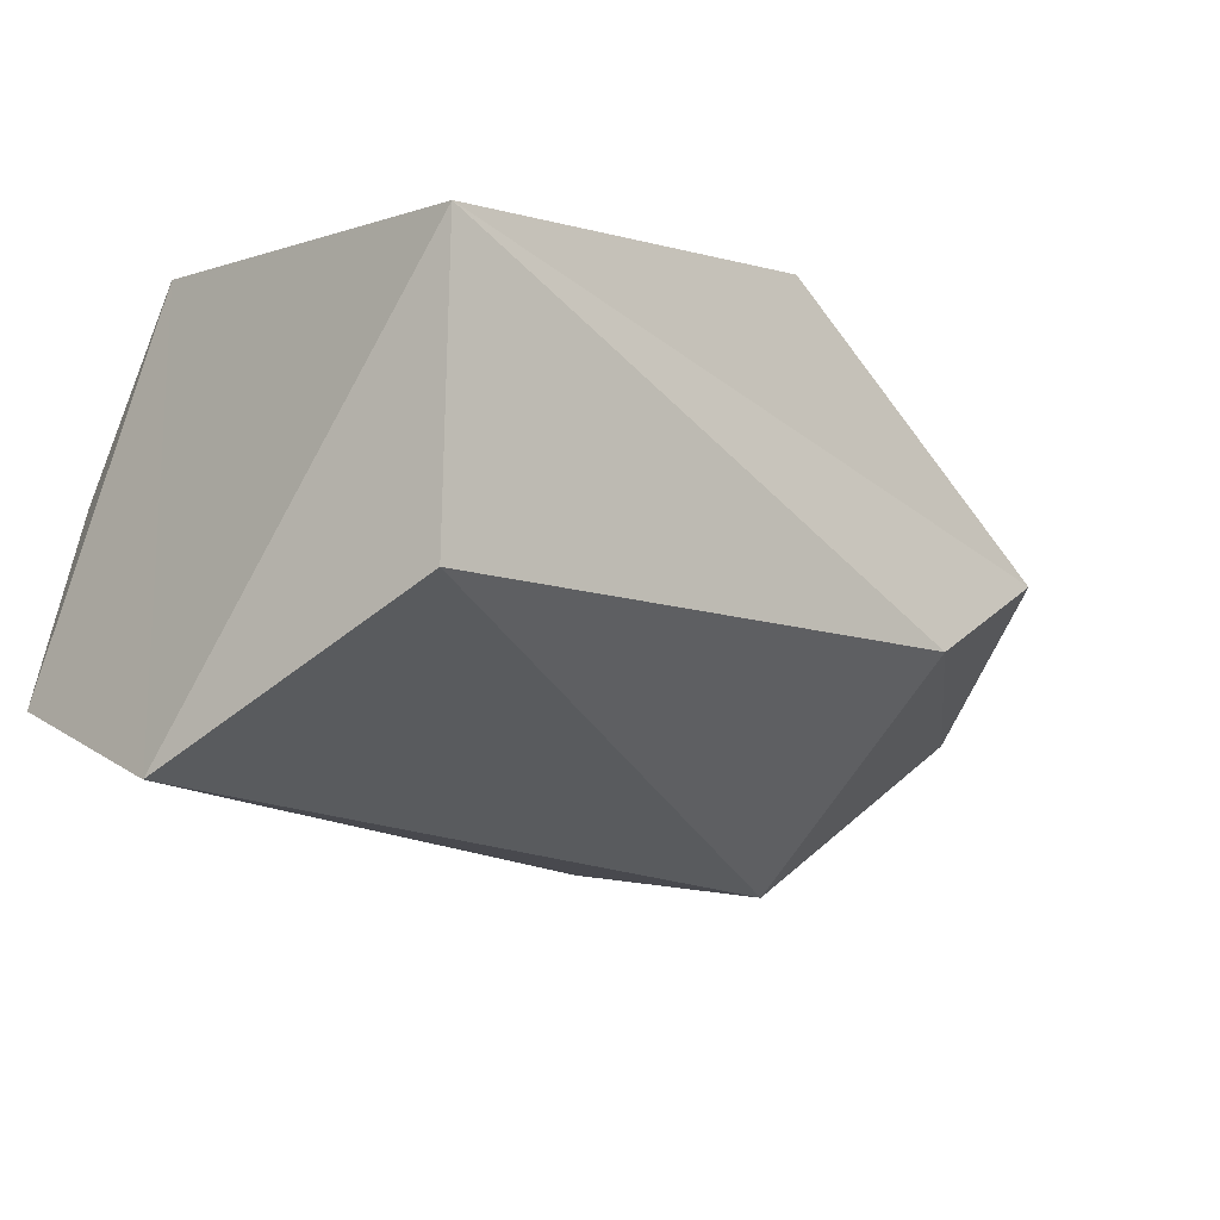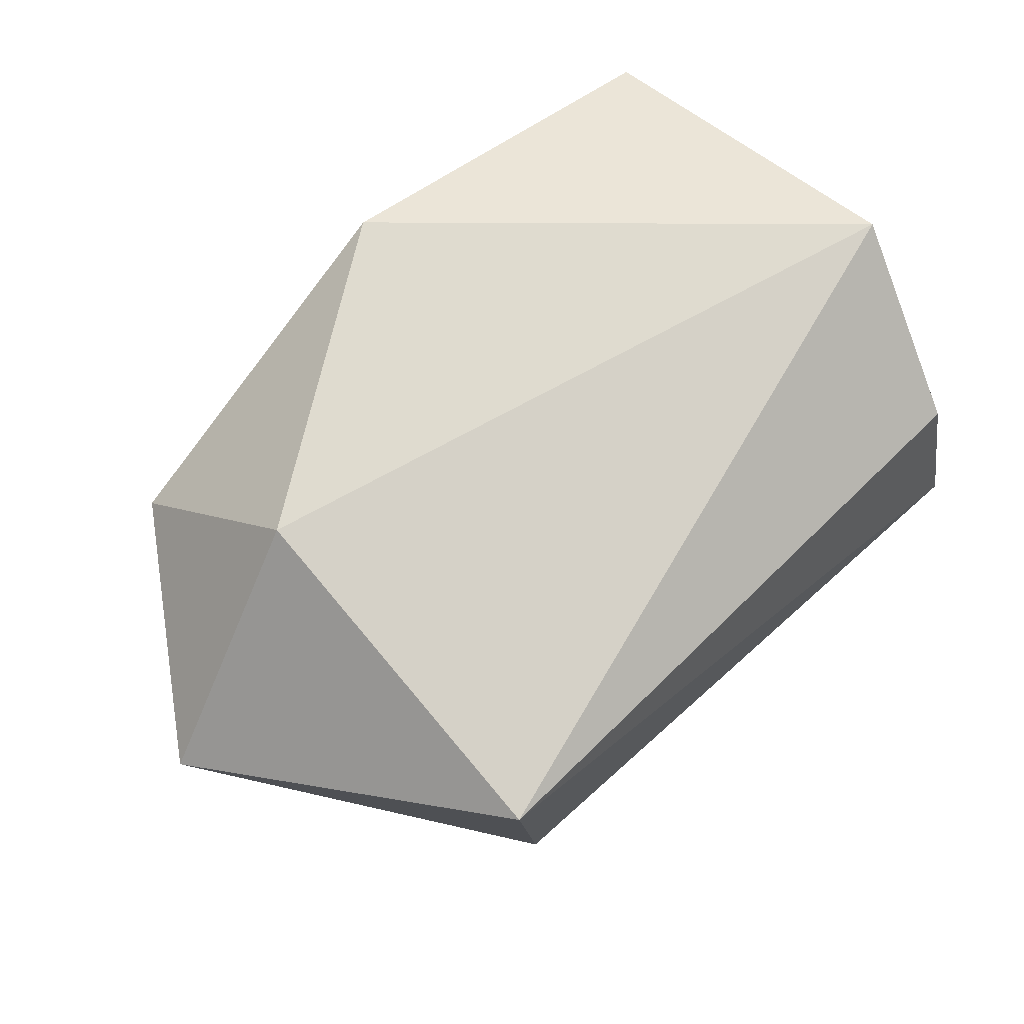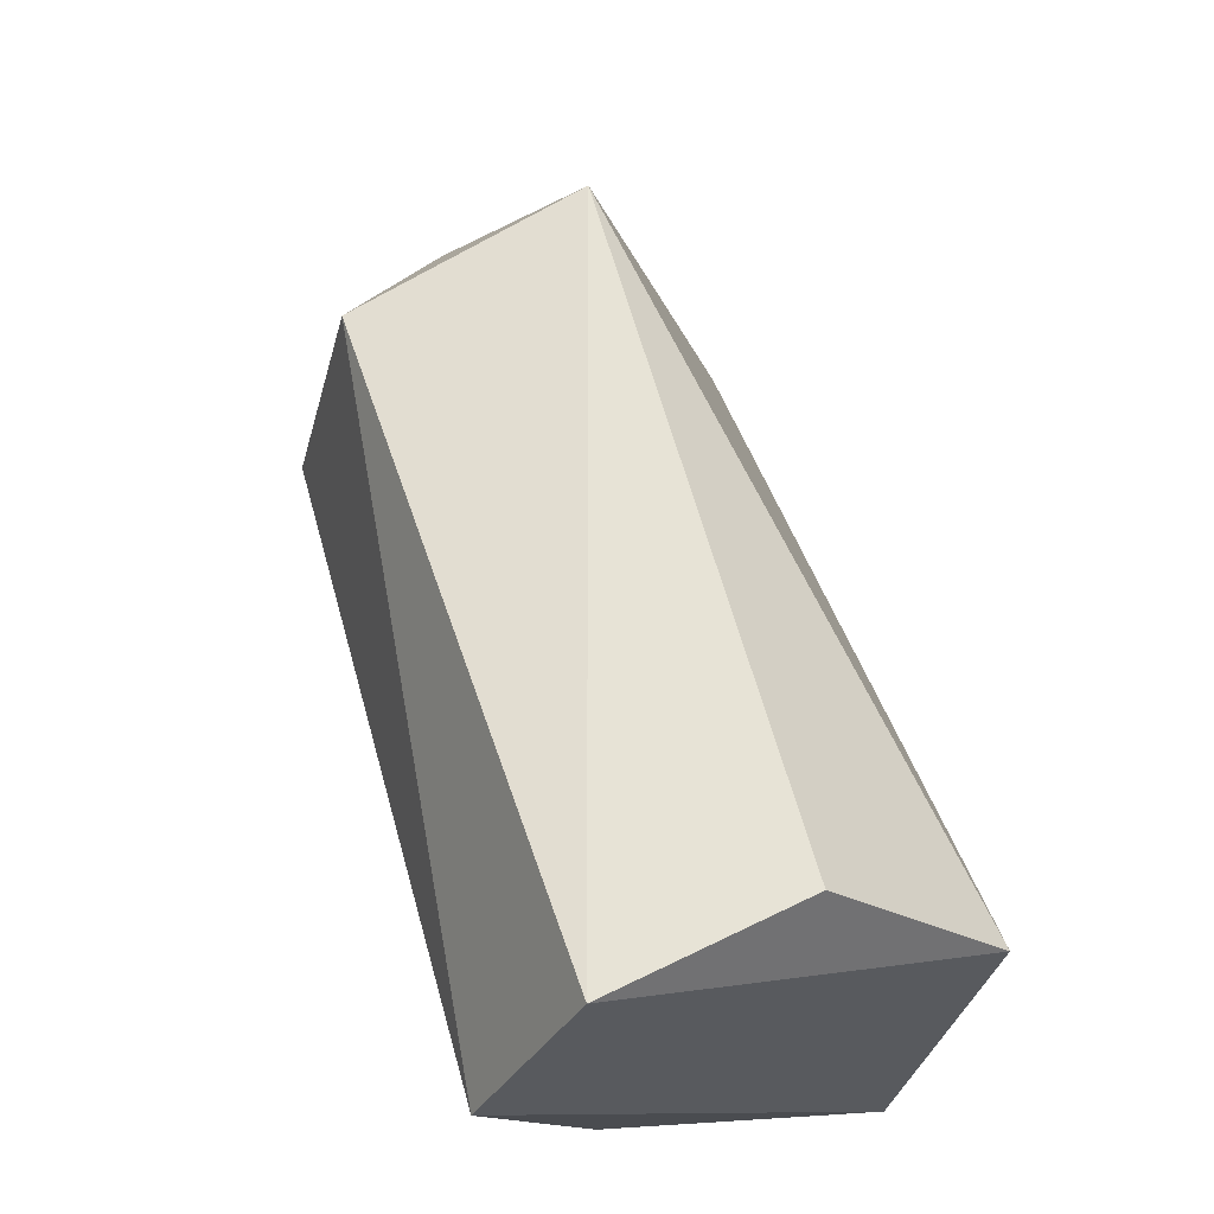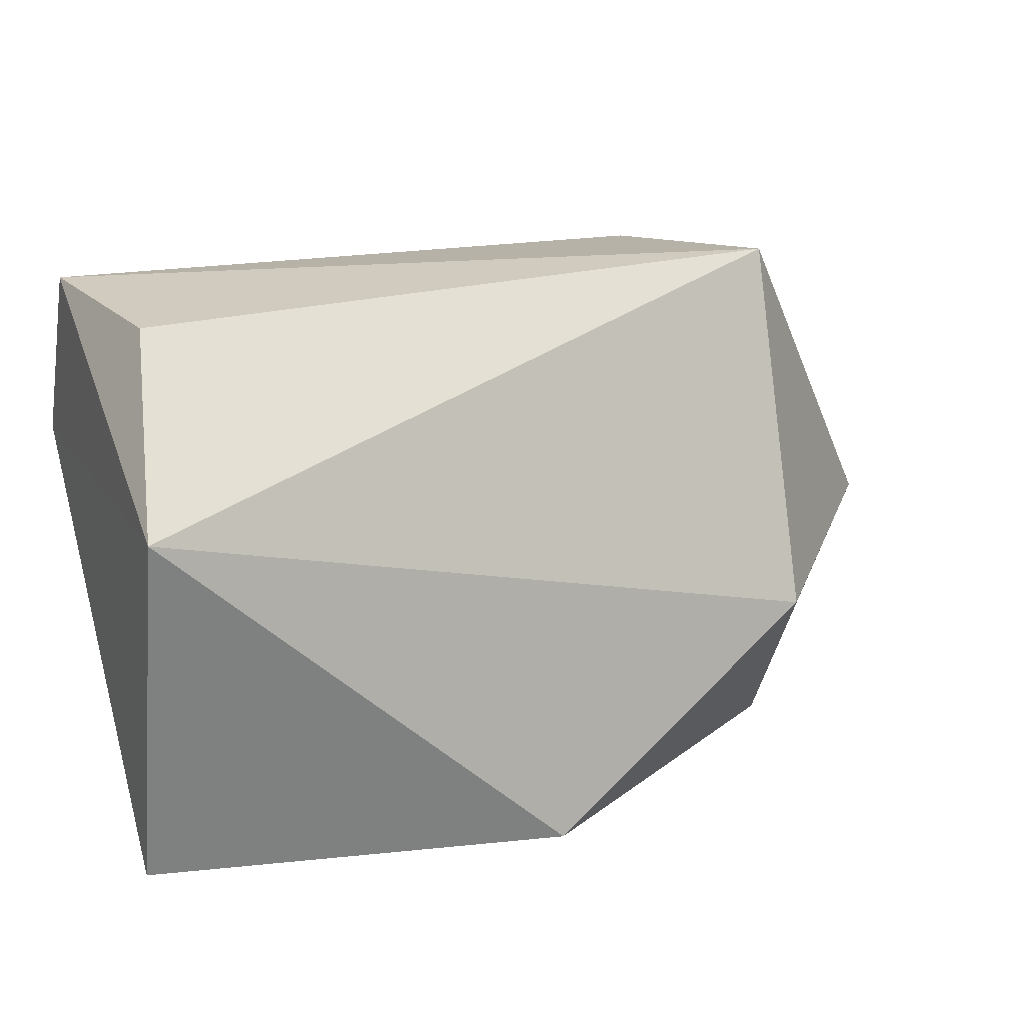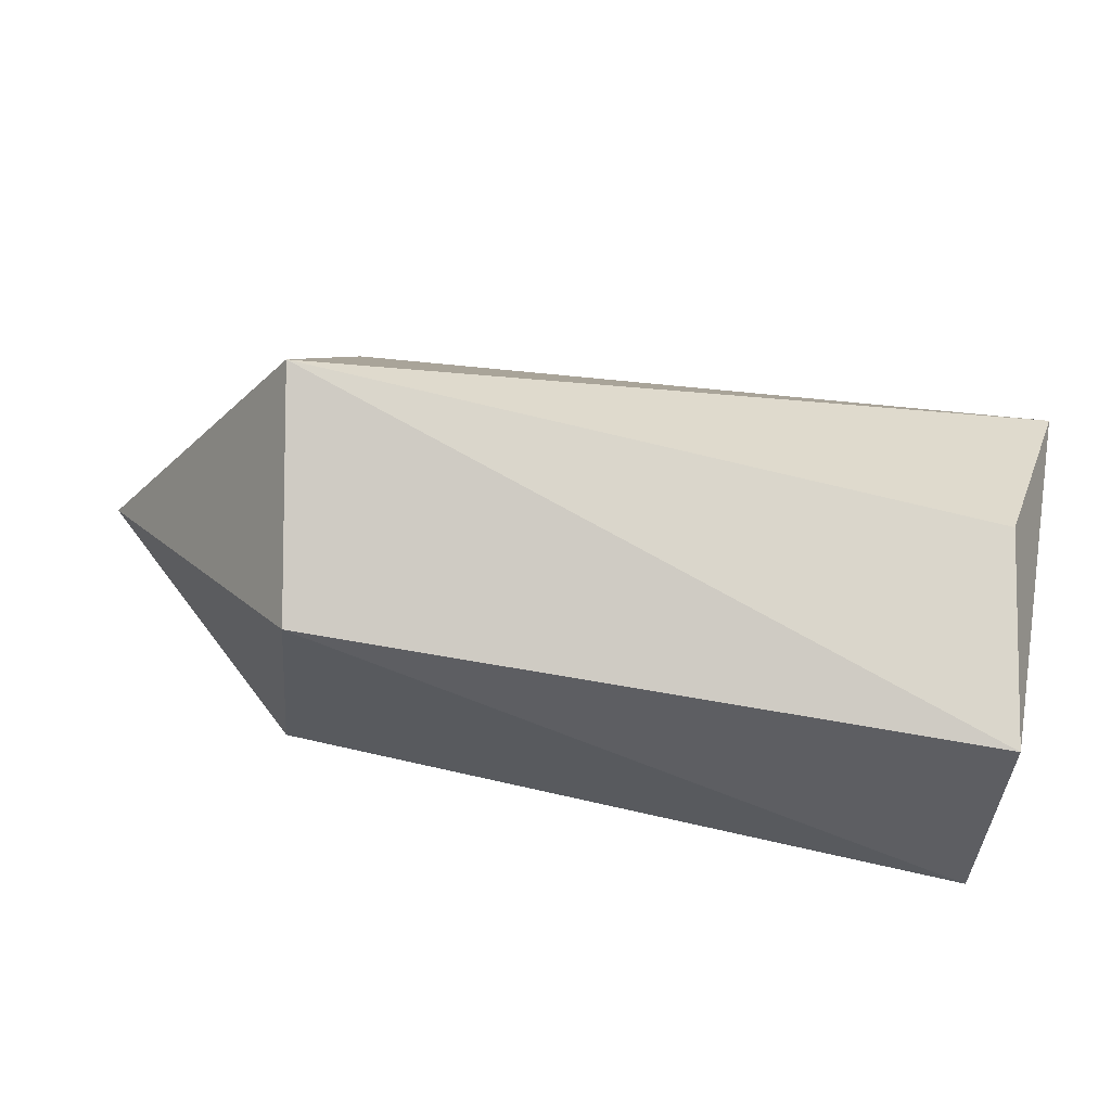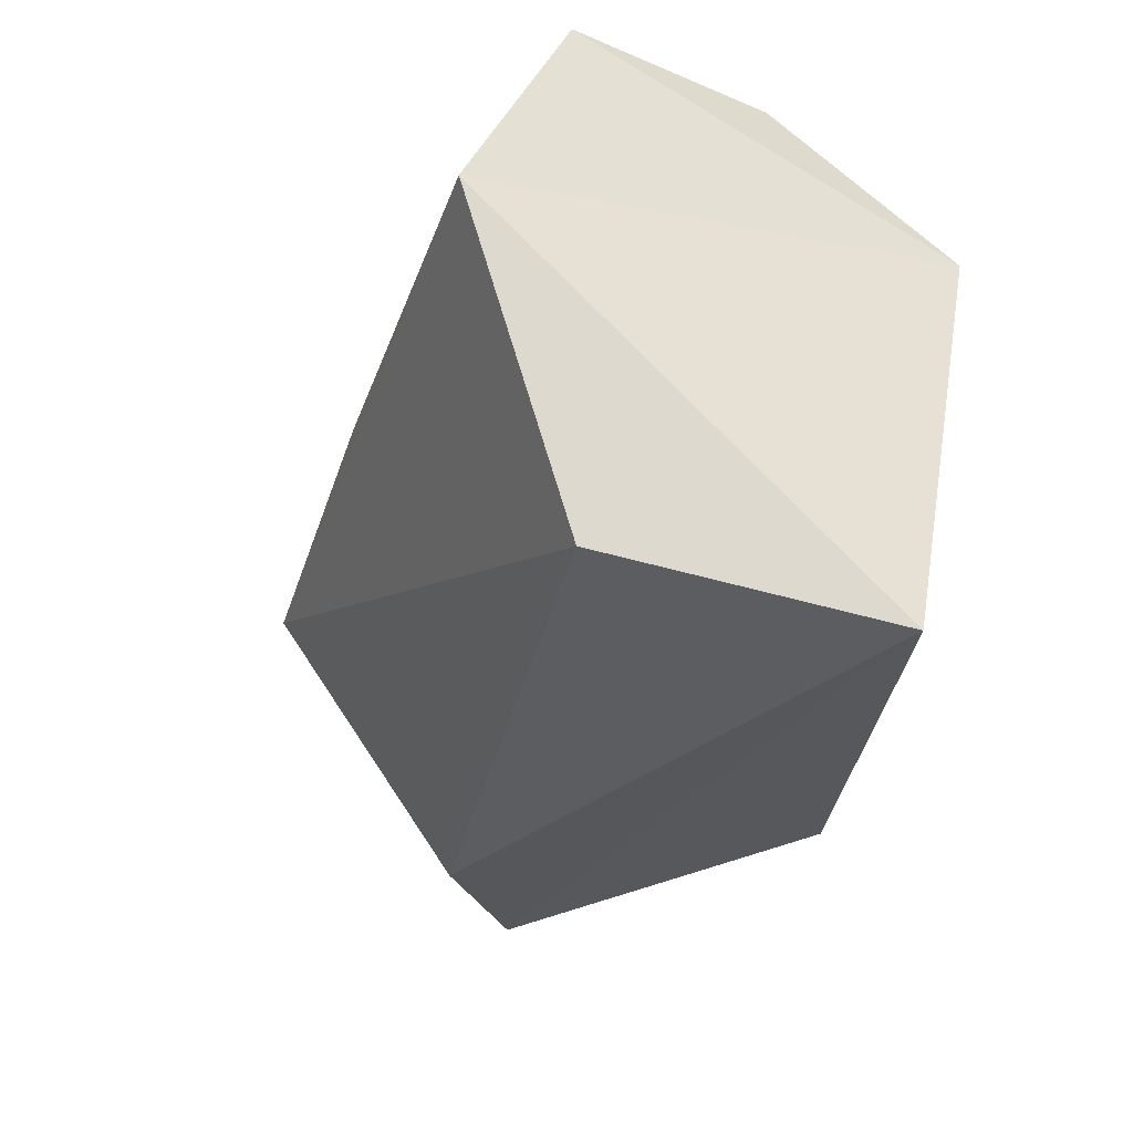
<metadata>
{"format":"obj","ext":"obj","renderer":"f3d","projection":"perspective","resolution":1024,"background":"white","views":[{"elev":-19.3,"azim":-45.5,"up":"+Z"},{"elev":60.6,"azim":136.2,"up":"+Z"},{"elev":62.8,"azim":-105.4,"up":"+Y"},{"elev":20.2,"azim":-21.5,"up":"+Y"},{"elev":76.8,"azim":-166.6,"up":"+Y"},{"elev":-29.6,"azim":-107.8,"up":"+Y"}]}
</metadata>
<code>
o FR_foot_joint_constraints_in_RR_foot_joint_reduced.obj
v 0.02415 -0.3317 0.1883
v 1.123 -0.04695 -0.05098
v 0.8238 0.3117 -0.2098
v 0.03532 0.1274 0.2751
v 0.07542 -0.269 -0.1418
v 0.8909 0.3481 0.07517
v 0.02968 0.3335 -0.1604
v 0.7401 -0.3398 -0.08297
v 0.8355 0.01305 -0.2835
v 0.07933 0.3232 0.08094
v 0.02364 0.1024 -0.2804
v 0.8852 -0.08791 0.2282
v 0.9266 -0.3262 0.04322
v 0.5276 -0.3229 0.2996
f 8 5 1
f 8 2 13
f 1 14 4
f 13 8 1
f 13 14 1
f 5 11 1
f 6 10 4
f 8 9 2
f 8 9 5
f 6 10 7
f 6 3 7
f 11 9 3
f 6 12 4
f 12 14 13
f 12 2 13
f 10 4 7
f 11 4 1
f 11 3 7
f 14 4 12
f 12 6 2
f 3 2 6
f 2 3 9
f 11 9 5
f 7 11 4

</code>
